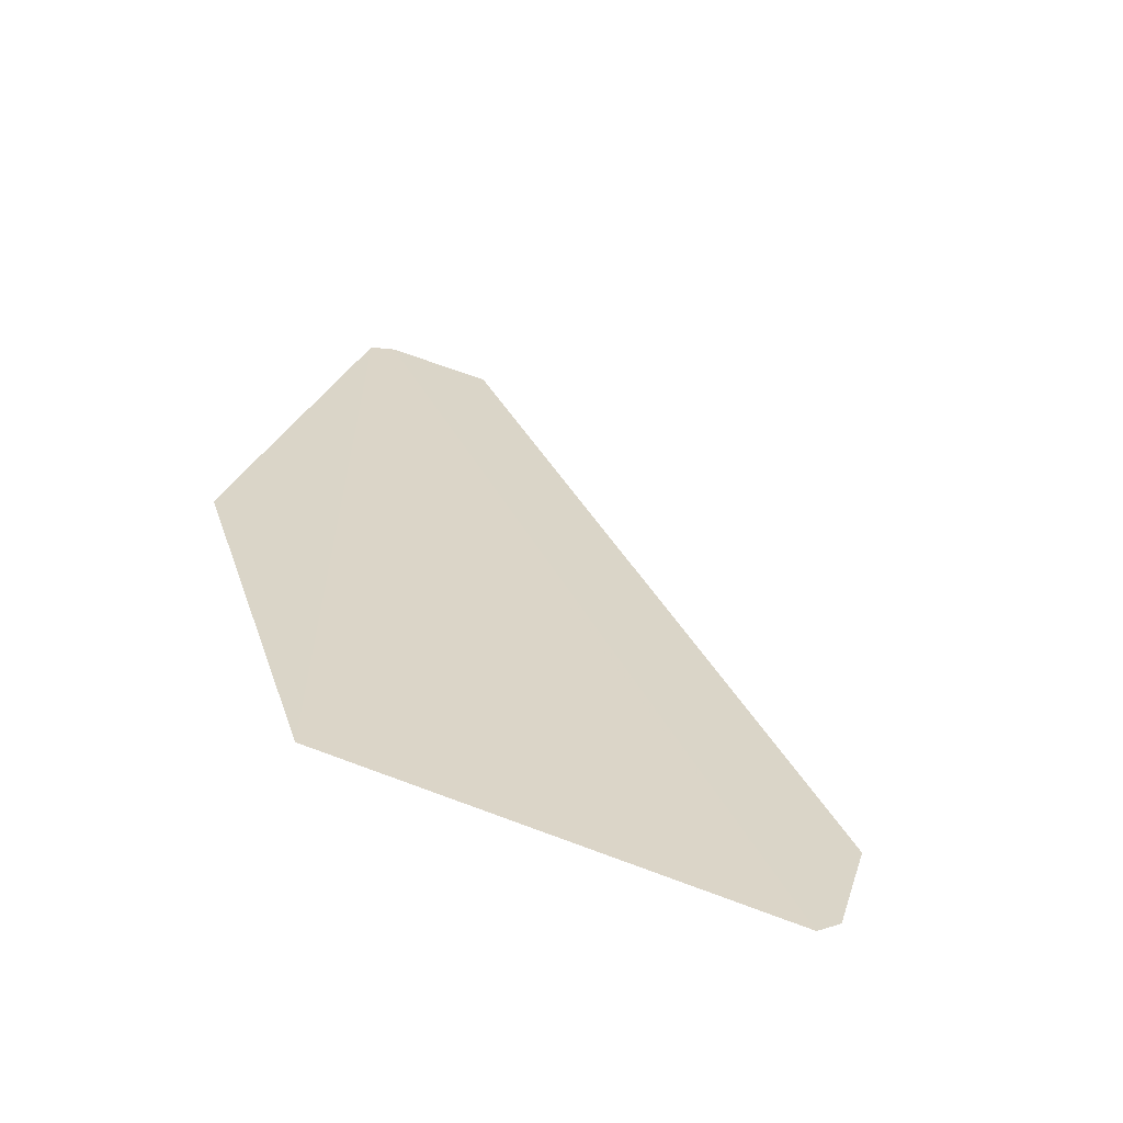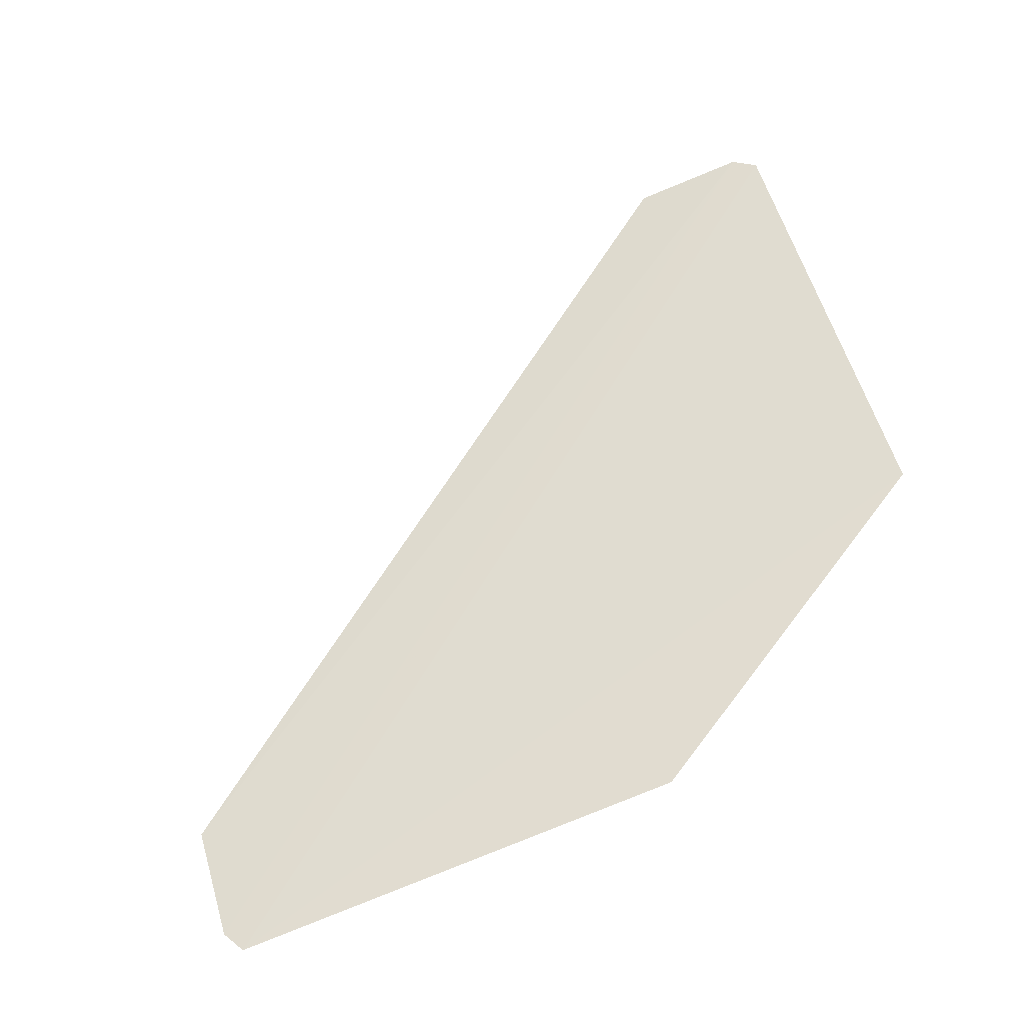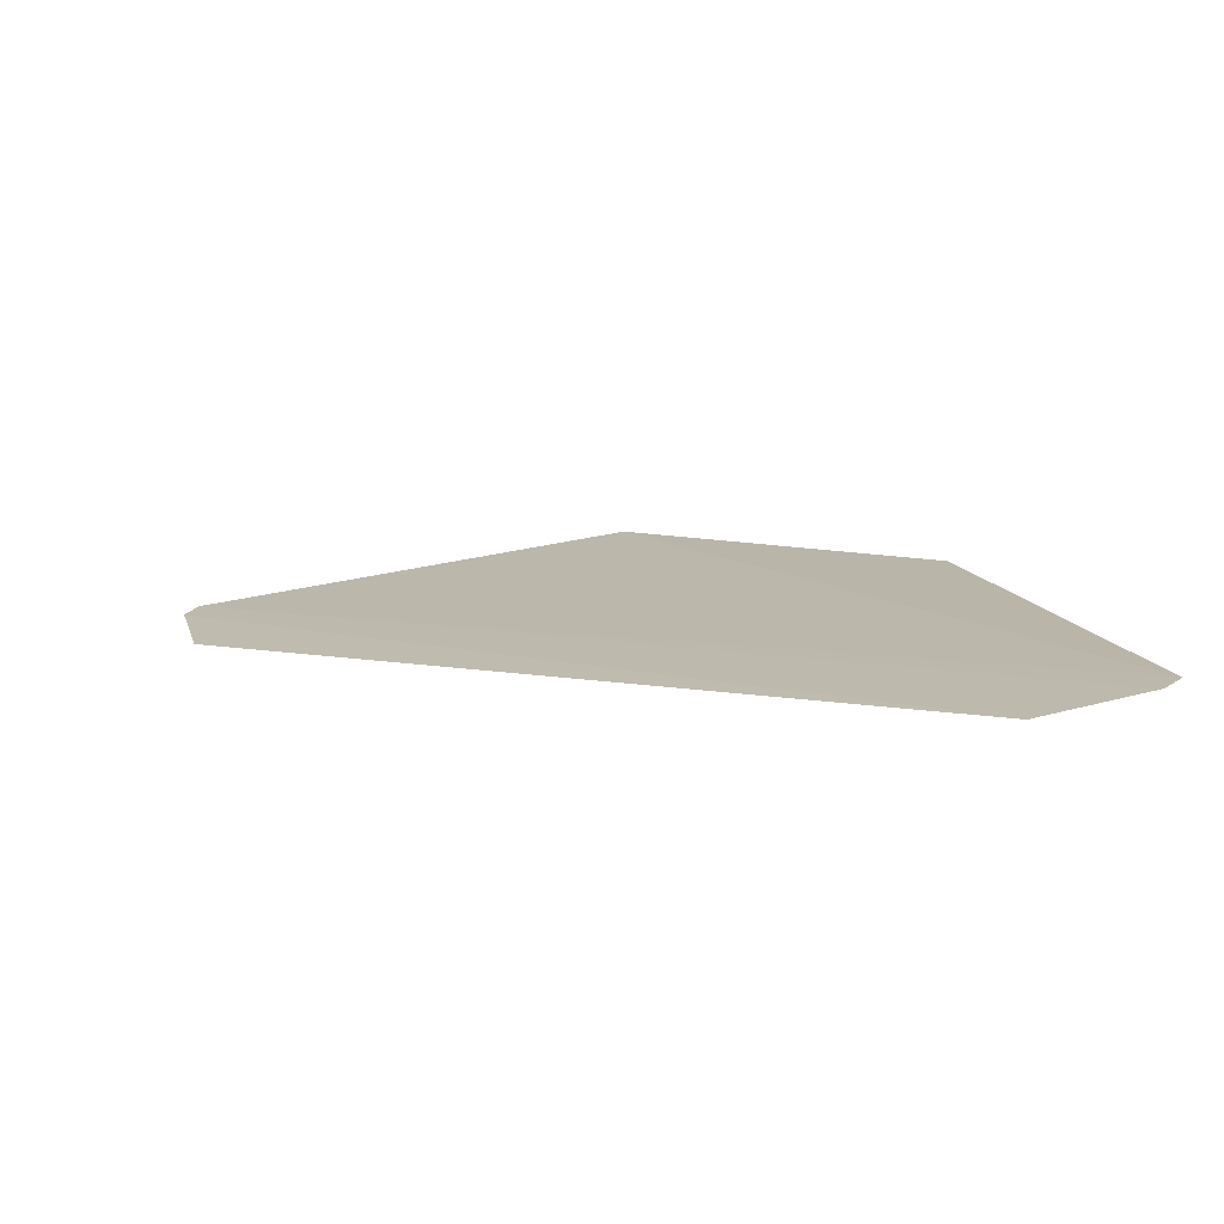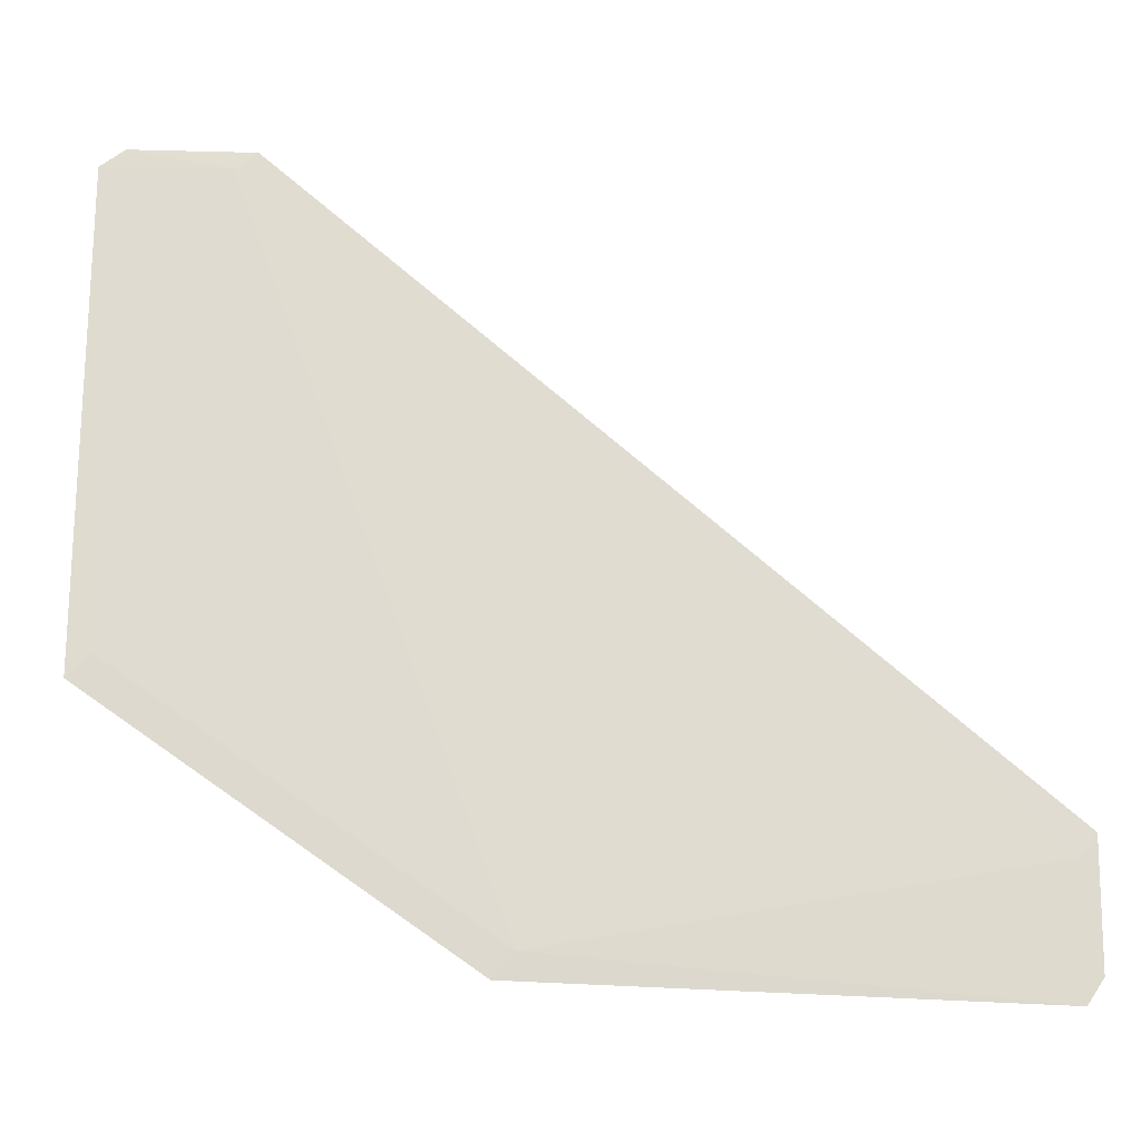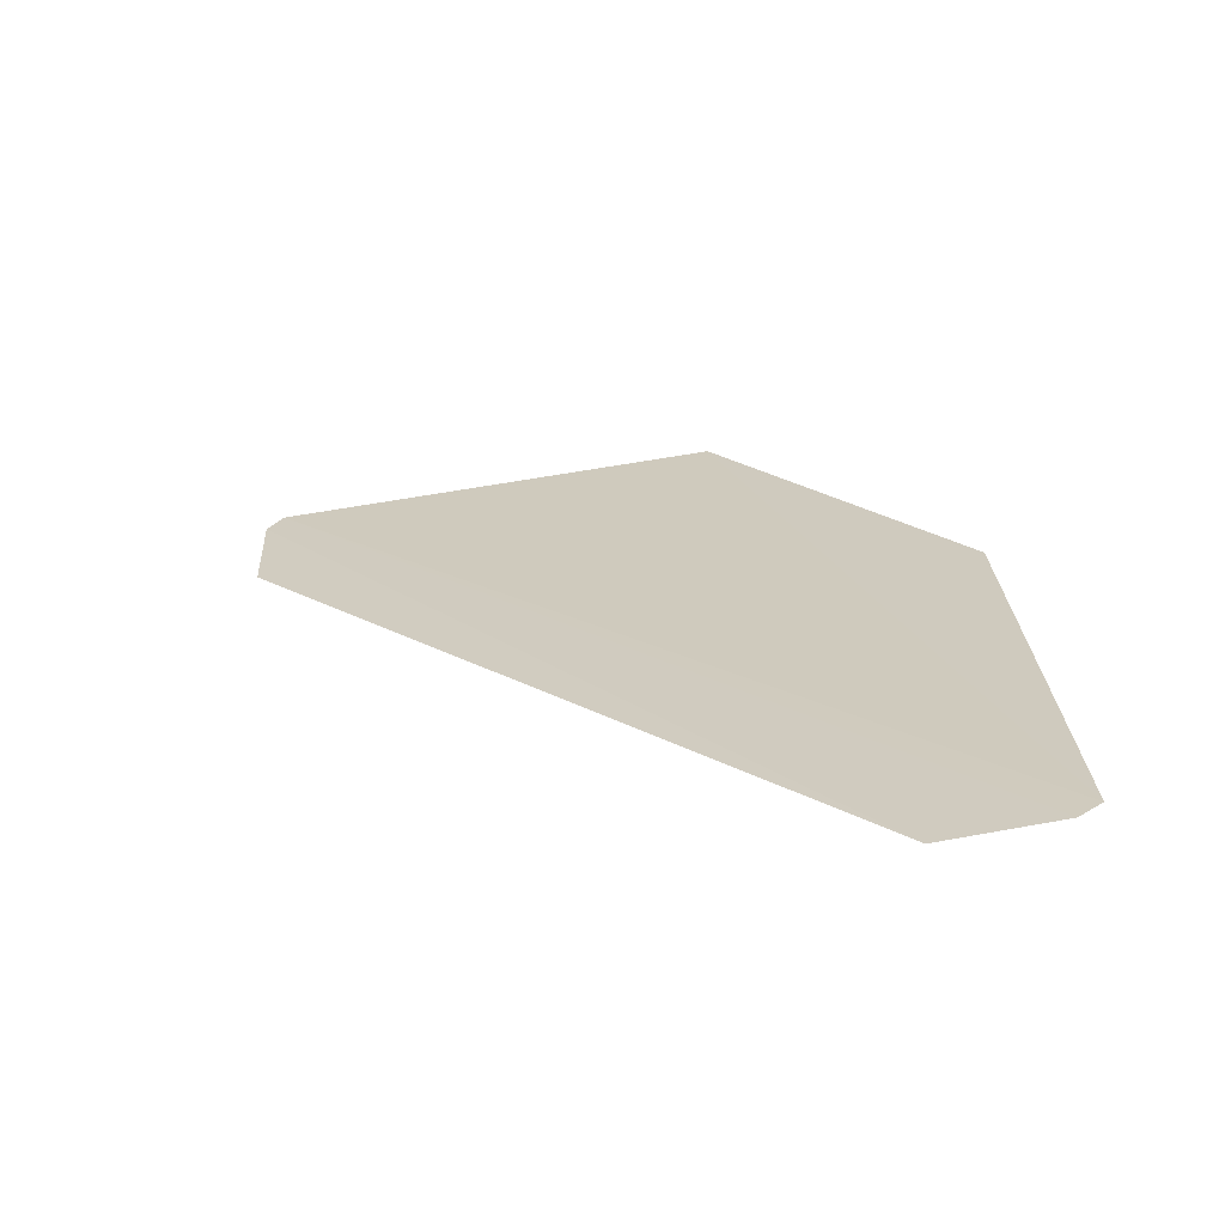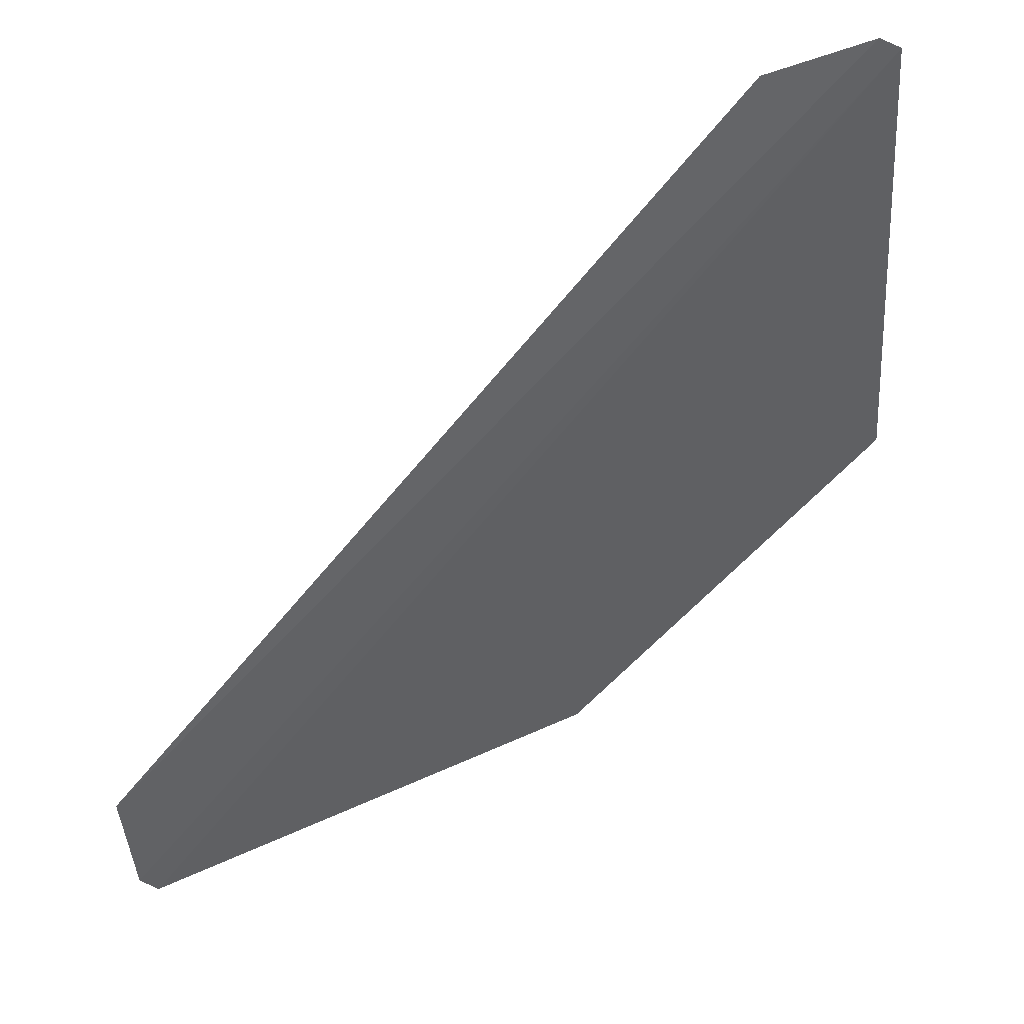
<metadata>
{"format":"obj","ext":"obj","renderer":"f3d","projection":"perspective","resolution":1024,"background":"white","views":[{"elev":34.3,"azim":107.2,"up":"+Z"},{"elev":66.7,"azim":-18.1,"up":"+Z"},{"elev":4.4,"azim":-103.6,"up":"+Z"},{"elev":-29.4,"azim":169.2,"up":"+Y"},{"elev":17.1,"azim":-91.3,"up":"+Z"},{"elev":53.0,"azim":-33.3,"up":"+Y"}]}
</metadata>
<code>
v 0.2664 -0.3273 0.01341
v 0.3116 -0.2964 0.01557
v 0.2066 -0.3291 0.004727
v 0.2961 -0.2353 0.002259
v 0.3089 -0.2938 0.01455
v 0.3136 -0.2371 0.005865
v 0.2068 -0.314 0.001783
v 0.264 -0.3244 0.0124
v 0.2987 -0.2374 0.003025
v 0.2051 -0.3114 0.001104
v 0.3107 -0.235 0.004965
v 0.2048 -0.3261 0.003869
f 1 2 3
f 5 2 1
f 6 3 2
f 6 2 5
f 8 5 1
f 8 7 4
f 8 1 3
f 8 3 7
f 9 6 5
f 9 8 4
f 9 5 8
f 10 4 7
f 11 9 4
f 11 6 9
f 11 4 10
f 12 10 7
f 12 7 3
f 12 11 10
f 12 3 6
f 12 6 11

</code>
